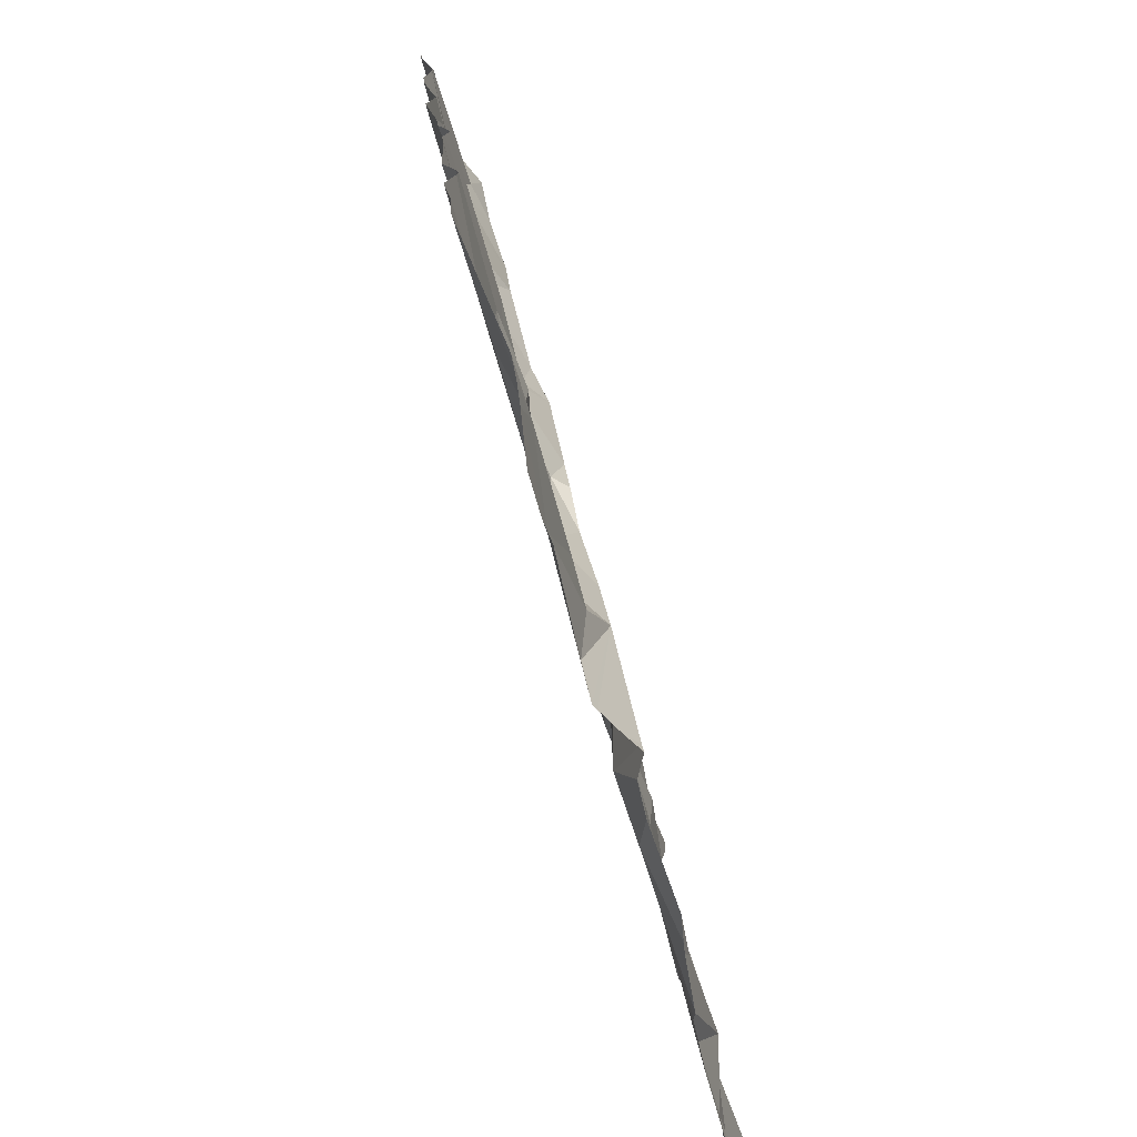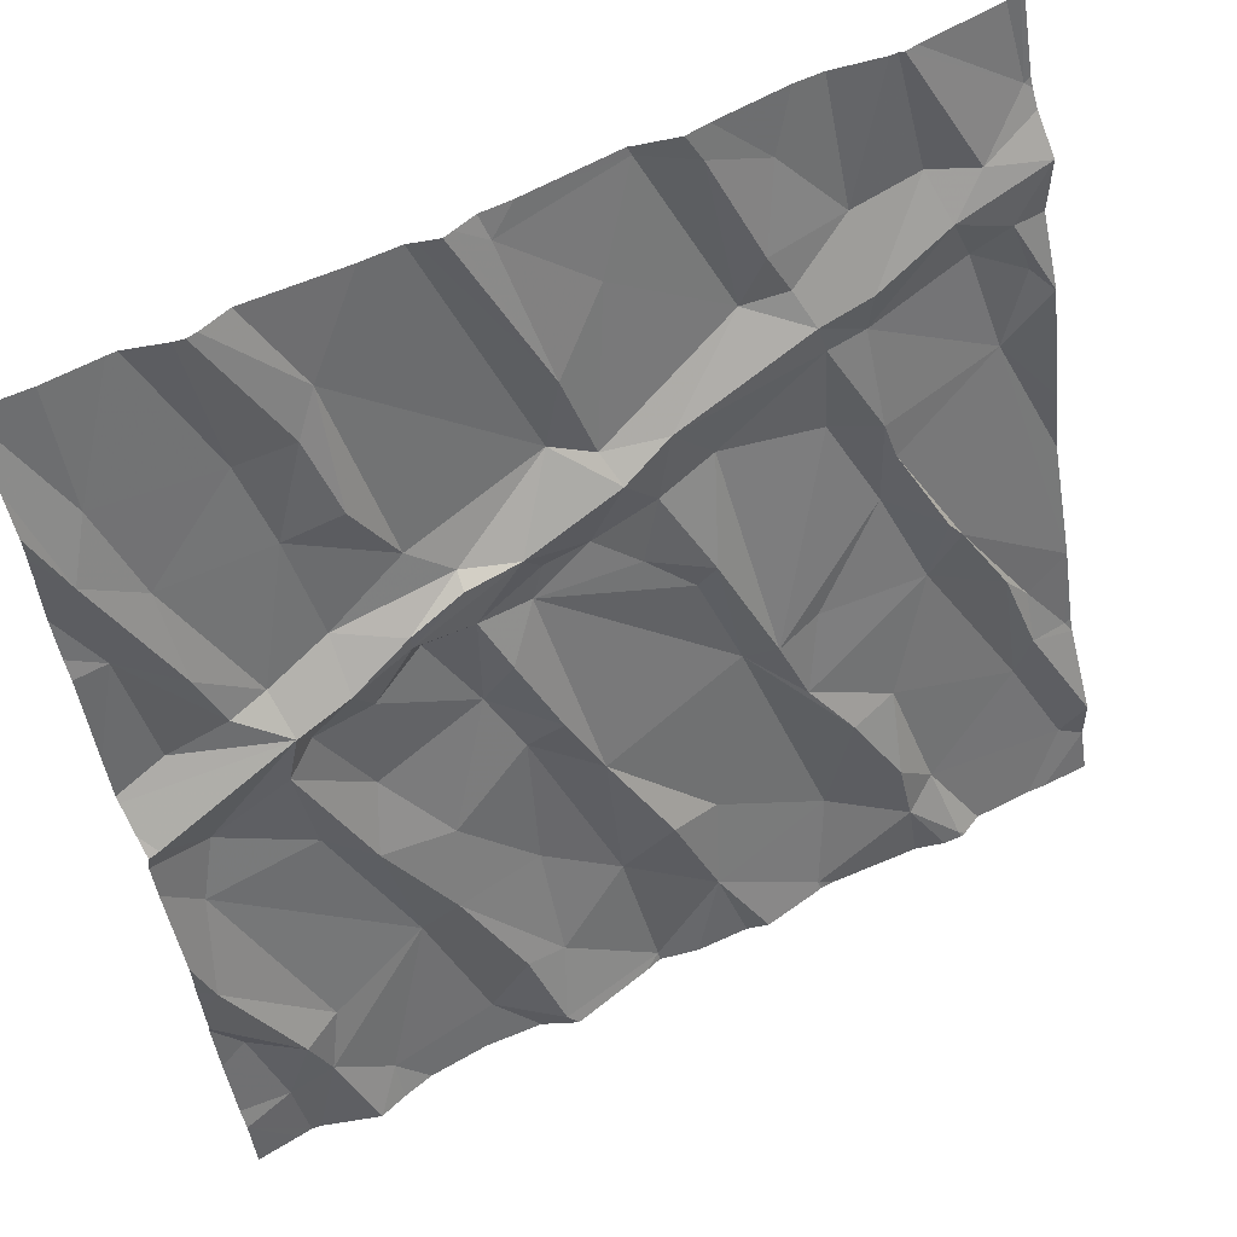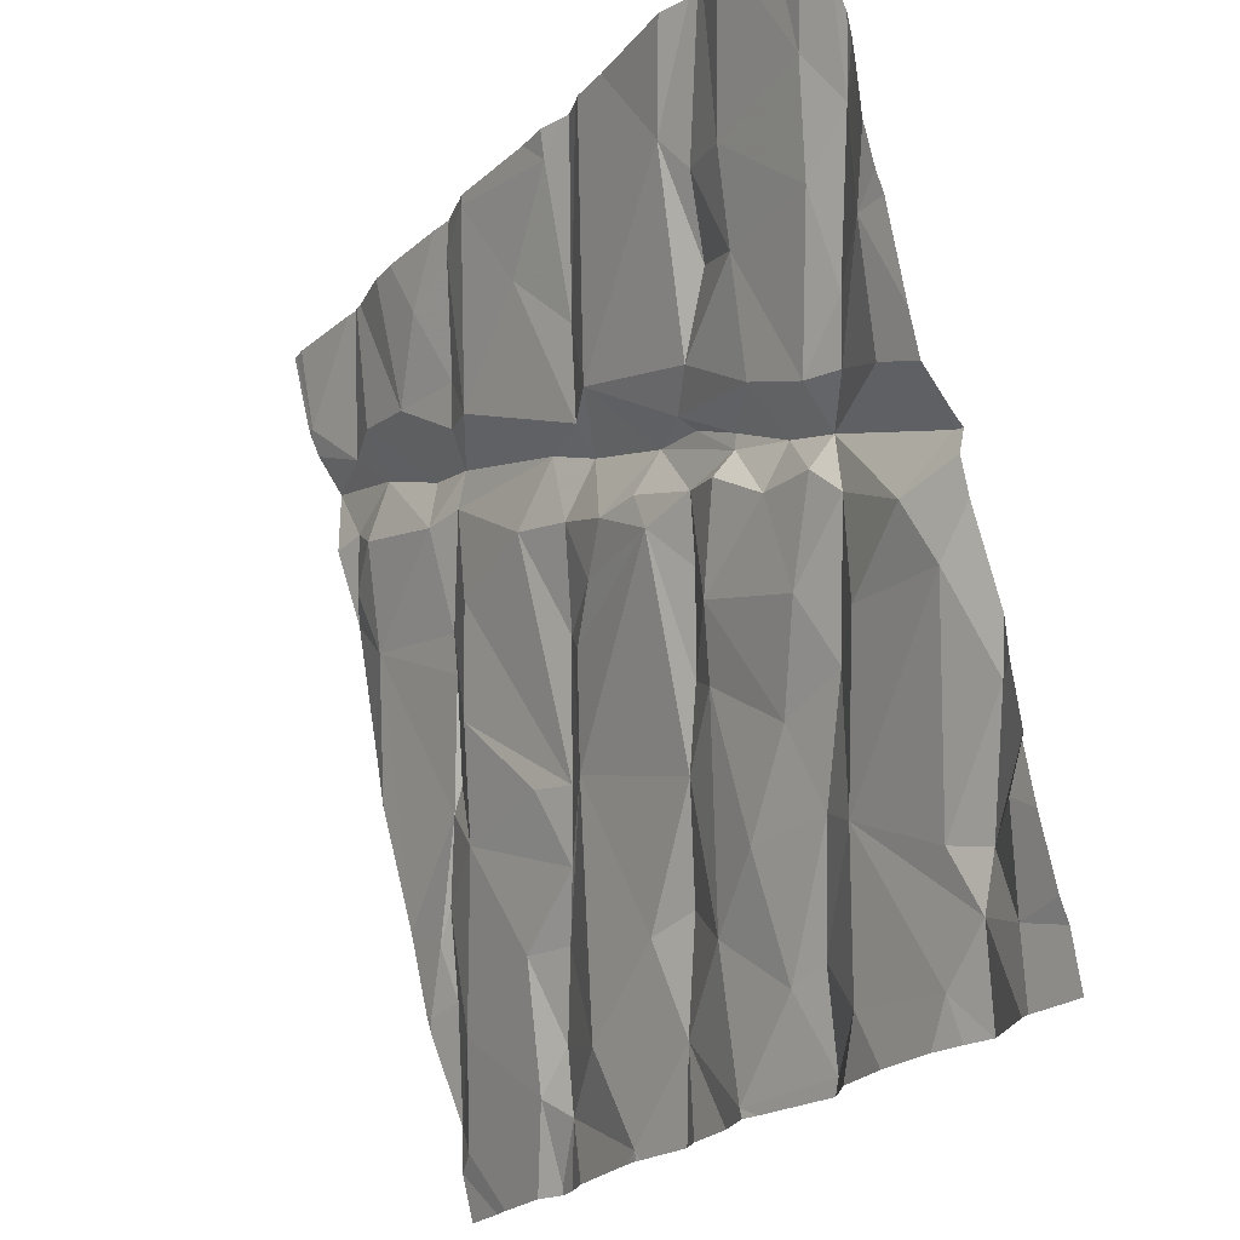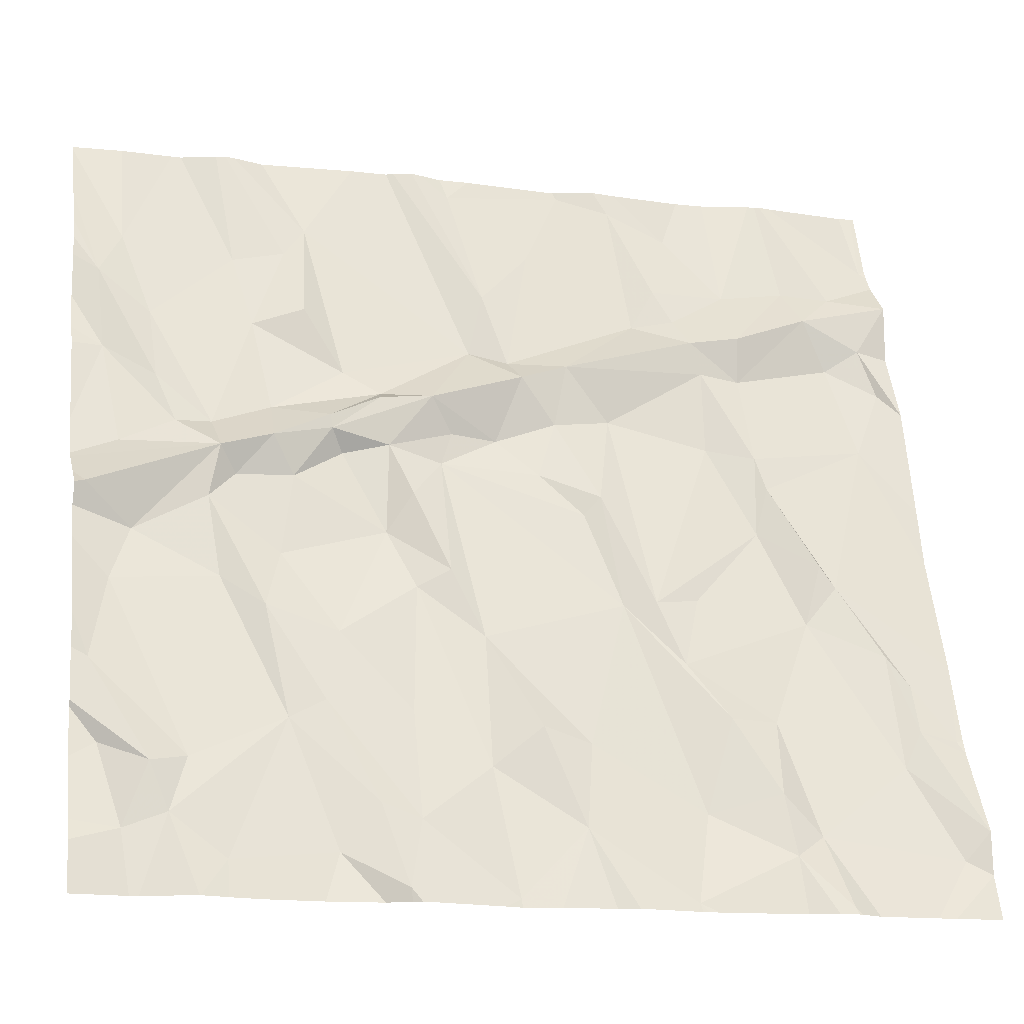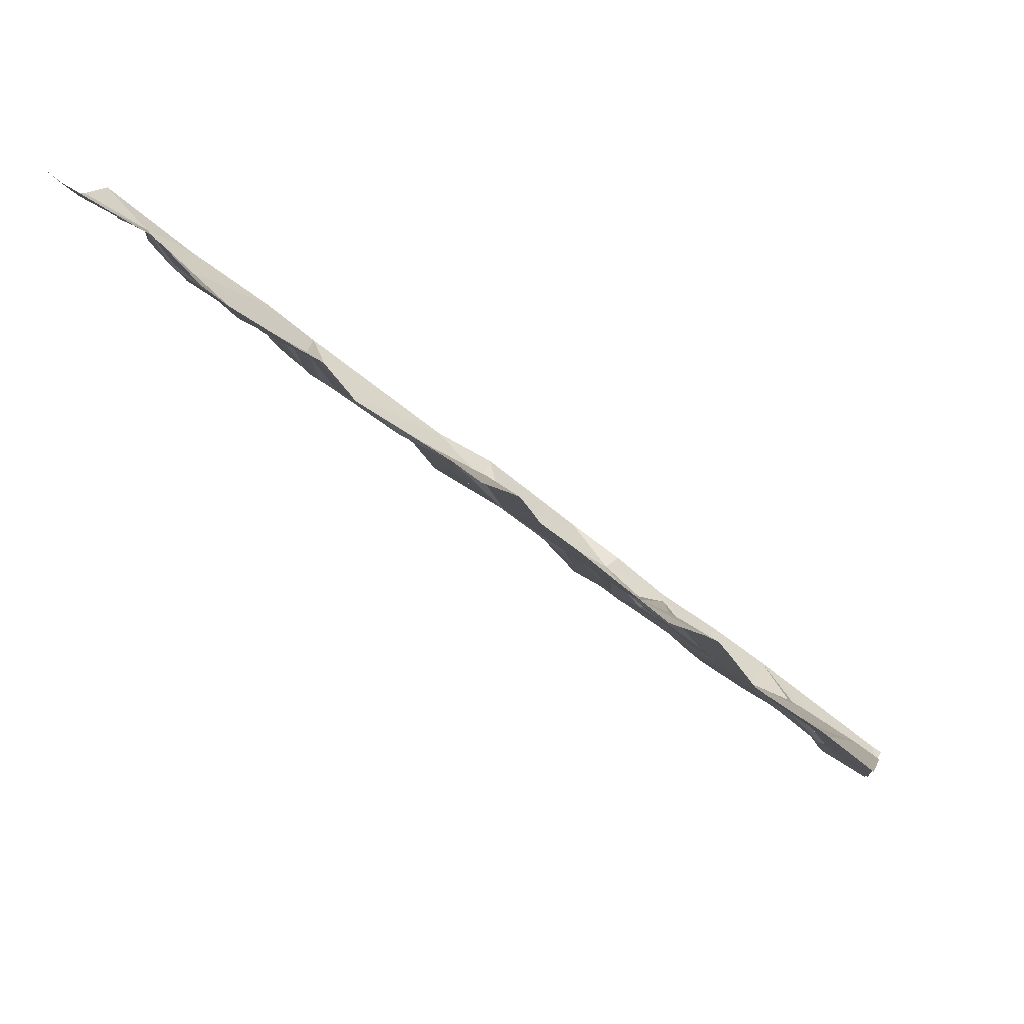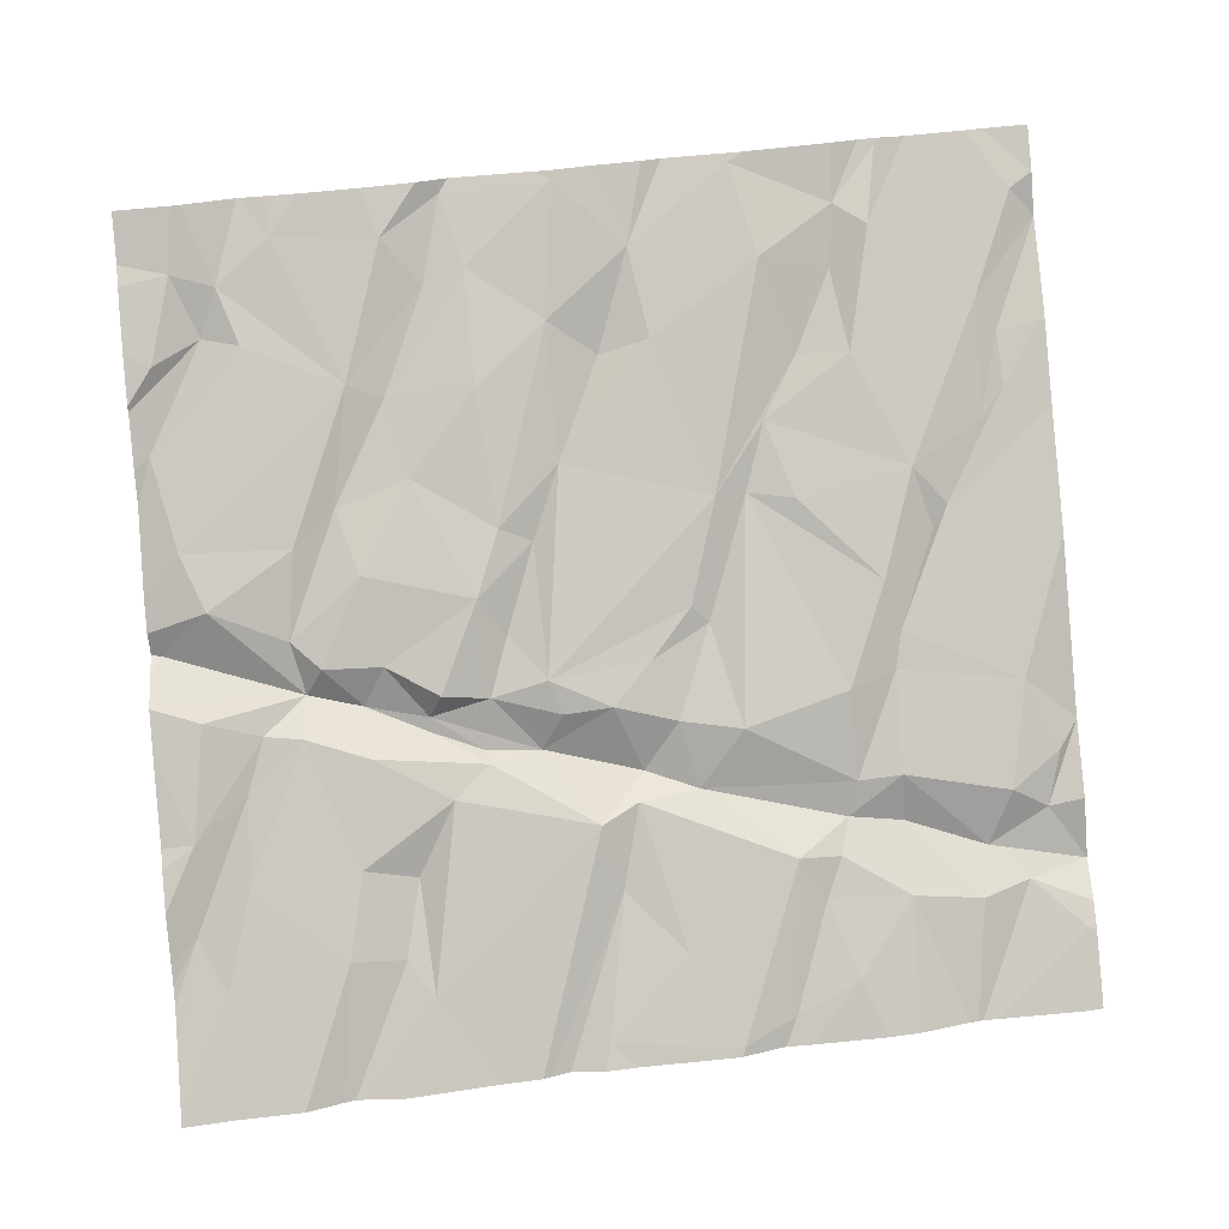
<metadata>
{"format":"obj","ext":"obj","renderer":"f3d","projection":"perspective","resolution":1024,"background":"white","views":[{"elev":18.0,"azim":-101.4,"up":"+Y"},{"elev":54.8,"azim":-35.6,"up":"+Y"},{"elev":-23.3,"azim":-128.3,"up":"+Y"},{"elev":-16.9,"azim":-19.6,"up":"+Y"},{"elev":69.9,"azim":-149.3,"up":"+Y"},{"elev":-75.7,"azim":4.8,"up":"+Z"}]}
</metadata>
<code>
v -89.51 238.1 496.8
v -89.92 239.7 496.3
v -89.98 239.6 496.4
v -89.97 239.4 496.4
v -89.39 238.1 496.8
v -89.72 238.1 496.8
v -89.98 238.4 496.7
v -89.88 238.4 496.7
v -89.93 238.2 496.7
v -89.66 239.7 496.4
v -89.64 238.1 496.8
v -89.78 238.1 496.8
v -89.86 239.5 496.4
v -89.09 238.1 496.9
v -89.13 238.1 496.9
v -89.81 239.2 496.5
v -89.93 239.2 496.5
v -89.85 239.3 496.5
v -89.72 239.2 496.5
v -89.71 239.1 496.6
v -90.02 239 496.6
v -89.62 239.5 496.4
v -89.9 238.9 496.5
v -89.32 238.1 496.9
v -89.96 238.8 496.6
v -90.01 238.6 496.7
v -89.34 238.1 496.9
v -89.71 238.8 496.6
v -89.74 239 496.6
v -89.78 238.1 496.8
v -89.89 238.1 496.8
v -89.78 240 496.3
v -89.84 238.3 496.8
v -89.71 238.2 496.8
v -89.35 240 496.3
v -89.79 238.4 496.7
v -89.91 238.1 496.8
v -89.42 239.2 496.5
v -89.31 239.2 496.6
v -89.09 239.5 496.5
v -89.06 239.6 496.5
v -89.21 240 496.4
v -89.06 240 496.4
v -89.05 239.2 496.6
v -89.19 239.2 496.6
v -89.18 240 496.4
v -89.67 240 496.3
v -89.16 239.2 496.6
v -89.21 239.3 496.6
v -89.34 239.3 496.6
v -89.45 239.2 496.6
v -89.59 239.2 496.6
v -89.58 239.3 496.5
v -89.33 239.3 496.5
v -89.54 239.1 496.6
v -89.57 238.9 496.6
v -89.67 239.1 496.5
v -89.27 239.1 496.6
v -89.32 239 496.6
v -89.46 239.3 496.6
v -89.01 239.4 496.5
v -89.2 238.9 496.7
v -89.27 238.8 496.7
v -89.45 238.7 496.7
v -89.41 239.4 496.5
v -88.96 239.1 496.6
v -89.48 239.8 496.4
v -89.5 239.5 496.5
v -89.54 239.7 496.4
v -89.11 239.9 496.4
v -89.13 240 496.4
v -89.34 238.1 496.9
v -89.3 238.3 496.8
v -89.09 238.1 496.9
v -89.39 238.3 496.8
v -89.47 238.2 496.8
v -89.13 238.4 496.8
v -88.94 238.3 496.9
v -89.57 238.5 496.7
v -89.49 238.5 496.7
v -89.29 238.5 496.7
v -89.13 238.7 496.7
v -89.02 238.5 496.8
v -88.79 238.8 496.7
v -89.62 238.8 496.7
v -88.99 239.4 496.6
v -88.53 239.2 496.6
v -88.52 239.5 496.6
v -88.42 239.2 496.7
v -88.61 239.7 496.5
v -88.55 239.9 496.4
v -88.42 239.7 496.5
v -88.77 239.3 496.6
v -88.72 238.8 496.8
v -88.43 239.6 496.6
v -88.55 239.5 496.6
v -88.57 239.6 496.5
v -88.87 239.4 496.6
v -88.42 239.4 496.6
v -88.67 239.6 496.5
v -88.43 239 496.7
v -88.7 239.9 496.4
v -88.7 238.1 496.9
v -88.65 238.3 496.9
v -88.48 238.2 497
v -88.73 240 496.4
v -89.69 240 496.3
v -89.25 240 496.3
v -88.67 238.7 496.8
v -88.61 238.8 496.7
v -88.58 238.5 496.9
v -88.46 238.5 496.8
v -88.35 238.8 496.8
v -88.49 238.4 496.9
v -88.82 239.1 496.7
v -88.9 238.5 496.8
v -88.68 240 496.4
v -88.82 240 496.4
v -88.93 239.8 496.4
v -88.91 239.3 496.6
v -88.86 239 496.7
v -89.58 240 496.3
v -88.04 238.5 496.9
v -88.02 238.5 496.9
v -88.13 238.5 496.9
v -88.02 239.4 496.7
v -88.13 239.3 496.7
v -88.07 239.4 496.6
v -88.02 238.2 497
v -89.27 240 496.3
v -88.07 238.2 497
v -89.65 240 496.3
v -88.13 238.6 496.9
v -88.02 238.7 496.9
v -88.02 239 496.8
v -88.02 239.1 496.7
v -88.04 239.8 496.5
v -88.16 239.7 496.6
v -88.02 239.8 496.6
v -88.02 239.7 496.6
v -88.02 239.8 496.5
v -88.1 239.6 496.6
v -88.02 239.5 496.6
v -88.02 239.8 496.5
v -88.02 238.5 496.9
v -88.4 239.1 496.7
v -88.18 239.5 496.6
v -88.26 239.7 496.5
v -88.24 239.6 496.6
v -88.17 238.4 496.9
v -88.4 238.3 496.9
v -88.37 238.1 497
v -89.92 240 496.3
v -88.18 238.7 496.8
v -88.02 238.3 497
v -88.27 238.9 496.8
v -88.31 238.9 496.8
v -90.04 239.8 496.3
v -90.04 240 496.2
v -90.04 239.4 496.4
v -90.04 239.2 496.4
v -90.04 239.7 496.3
v -90.04 239.7 496.3
v -90.04 239.5 496.4
v -90.04 239.8 496.3
v -90.04 239.5 496.4
v -90.04 239.1 496.5
v -90.04 239.1 496.5
v -90.04 239.1 496.5
v -90.04 239 496.6
v -90.04 239 496.6
v -90.04 238.9 496.6
v -90.04 238.6 496.6
v -90.04 238.7 496.6
v -90.04 238.2 496.7
v -90.04 238.2 496.7
v -89.8 240 496.3
v -90.04 238.4 496.7
v -90.04 238.5 496.7
v -90.04 238.5 496.7
v -90.04 238.6 496.7
v -88.7 238.1 496.9
v -88.69 238.1 496.9
v -88.66 238.1 496.9
v -88.71 238.1 496.9
v -88.85 238.1 496.9
v -89.01 238.1 496.9
v -88.89 238.1 496.9
v -88.17 238.1 497
v -88.13 238.1 497
v -88.02 238.1 497
v -88.3 238.1 497
v -88.35 238.1 497
v -88.41 238.1 497
v -88.47 238.1 497
v -88.36 238.1 497
v -89.95 238.1 496.8
v -90.04 238.1 496.8
v -88.5 240 496.4
v -88.83 240 496.4
v -88.82 240 496.4
v -88.03 240 496.5
v -88.06 240 496.5
v -88.02 240 496.5
v -88.32 240 496.5
v -88.43 240 496.4
v -88.3 240 496.5
v -88.29 240 496.5
v -88.26 240 496.5
v -90.04 240 496.2
v -90.04 240 496.2
f 158 2 159
f 187 78 14
f 8 7 9
f 177 10 32
f 186 78 188
f 13 2 3
f 4 3 162
f 10 2 13
f 17 16 4
f 4 18 3
f 13 3 18
f 18 19 13
f 17 4 161
f 18 4 16
f 20 16 17
f 21 20 168
f 20 17 167
f 23 21 170
f 25 23 171
f 185 103 78
f 25 28 23
f 23 20 21
f 203 137 202
f 26 25 172
f 29 20 23
f 184 103 183
f 37 175 197
f 176 7 178
f 202 137 144
f 8 36 26
f 36 8 33
f 179 8 180
f 33 9 37
f 180 26 181
f 25 26 36
f 183 103 182
f 16 19 18
f 182 103 185
f 201 118 106
f 8 9 33
f 40 41 108
f 44 48 45
f 49 48 44
f 49 50 51
f 39 45 48
f 49 51 39
f 49 54 50
f 56 55 57
f 48 49 39
f 58 45 39
f 56 59 55
f 52 55 51
f 52 51 60
f 53 52 60
f 59 62 58
f 63 59 64
f 58 39 59
f 65 68 22
f 60 51 50
f 39 51 38
f 60 54 53
f 65 67 68
f 65 22 53
f 54 60 50
f 39 38 59
f 68 67 69
f 40 67 65
f 69 67 132
f 38 55 59
f 65 54 40
f 41 70 46
f 67 40 130
f 22 68 69
f 73 72 74
f 72 73 75
f 75 76 72
f 74 78 77
f 27 76 5
f 79 34 76
f 200 118 201
f 1 34 11
f 75 79 76
f 77 73 74
f 79 75 80
f 75 73 80
f 81 80 73
f 82 63 77
f 77 81 73
f 63 81 77
f 80 81 64
f 82 84 45
f 83 82 77
f 59 63 62
f 82 62 63
f 45 58 62
f 55 38 51
f 79 80 85
f 65 53 54
f 85 64 56
f 62 82 45
f 74 72 24
f 40 54 49
f 63 64 81
f 49 86 40
f 85 80 64
f 59 56 64
f 22 13 19
f 79 36 33
f 85 56 29
f 57 29 56
f 52 20 57
f 57 55 52
f 19 53 22
f 69 10 22
f 13 22 10
f 10 69 47
f 52 53 19
f 28 85 29
f 20 52 19
f 34 33 30
f 199 91 92
f 33 34 79
f 79 25 36
f 28 25 79
f 20 29 57
f 19 16 20
f 85 28 79
f 23 28 29
f 87 89 88
f 91 90 92
f 87 93 94
f 96 95 97
f 90 97 92
f 88 96 98
f 96 88 99
f 98 96 100
f 94 101 87
f 97 90 100
f 100 96 97
f 100 90 102
f 102 91 117
f 91 102 90
f 104 103 105
f 106 102 117
f 94 84 109
f 94 110 101
f 112 113 109
f 112 111 114
f 104 105 114
f 111 112 109
f 110 94 109
f 110 109 113
f 98 93 88
f 93 87 88
f 104 111 84
f 111 104 114
f 109 84 111
f 118 70 119
f 43 118 200
f 116 83 78
f 49 44 86
f 86 120 98
f 66 45 121
f 45 66 44
f 61 86 98
f 41 40 61
f 61 40 86
f 86 44 120
f 61 119 41
f 61 100 119
f 118 119 100
f 41 119 70
f 118 100 102
f 118 102 106
f 120 93 98
f 185 78 186
f 78 74 14
f 117 91 199
f 83 77 78
f 82 83 116
f 78 103 104
f 115 120 66
f 94 115 84
f 115 66 121
f 116 84 82
f 115 94 93
f 98 100 61
f 44 66 120
f 116 104 84
f 115 121 84
f 84 121 45
f 78 104 116
f 115 93 120
f 124 123 125
f 127 126 128
f 129 131 189
f 107 10 47
f 134 133 123
f 135 127 134
f 127 135 136
f 139 138 140
f 141 137 139
f 143 142 126
f 144 137 141
f 145 123 124
f 101 146 89
f 134 123 145
f 95 92 97
f 99 127 147
f 148 92 95
f 128 147 127
f 149 147 142
f 99 95 96
f 137 138 139
f 95 99 149
f 202 144 204
f 199 92 206
f 205 148 207
f 207 138 208
f 149 148 95
f 140 138 149
f 131 150 151
f 189 151 192
f 105 151 114
f 192 152 193
f 105 152 151
f 152 105 194
f 42 41 46
f 105 103 184
f 133 154 125
f 125 123 133
f 150 131 155
f 113 154 156
f 126 127 136
f 127 156 134
f 127 146 156
f 126 142 128
f 150 125 154
f 101 110 113
f 101 113 157
f 113 150 154
f 146 157 156
f 88 89 99
f 89 146 127
f 128 142 147
f 208 137 209
f 89 127 99
f 138 148 149
f 140 142 143
f 147 149 99
f 140 149 142
f 134 156 133
f 155 131 129
f 156 154 133
f 125 150 155
f 112 114 151
f 112 150 113
f 151 150 112
f 113 156 157
f 124 125 155
f 89 87 101
f 157 146 101
f 158 3 2
f 6 34 12
f 43 70 118
f 159 2 153
f 160 4 166
f 161 4 160
f 12 34 30
f 162 3 163
f 11 34 6
f 71 70 43
f 163 3 165
f 164 4 162
f 1 76 34
f 165 3 158
f 15 74 24
f 166 4 164
f 167 17 161
f 46 70 71
f 14 74 15
f 168 20 167
f 169 21 168
f 5 76 1
f 35 67 130
f 170 21 169
f 171 23 170
f 27 72 76
f 172 25 171
f 173 26 174
f 24 72 27
f 174 26 172
f 175 9 176
f 47 69 132
f 30 33 31
f 176 9 7
f 122 67 35
f 31 33 37
f 178 7 179
f 179 7 8
f 180 8 26
f 37 9 175
f 181 26 173
f 132 67 122
f 188 78 187
f 130 40 108
f 189 131 151
f 190 129 189
f 108 41 42
f 191 129 190
f 192 151 152
f 153 2 177
f 193 152 196
f 194 105 195
f 32 10 107
f 195 105 184
f 196 152 194
f 197 175 198
f 177 2 10
f 205 92 148
f 206 92 205
f 207 148 138
f 208 138 137
f 209 137 203
f 210 159 153
f 211 159 210

</code>
